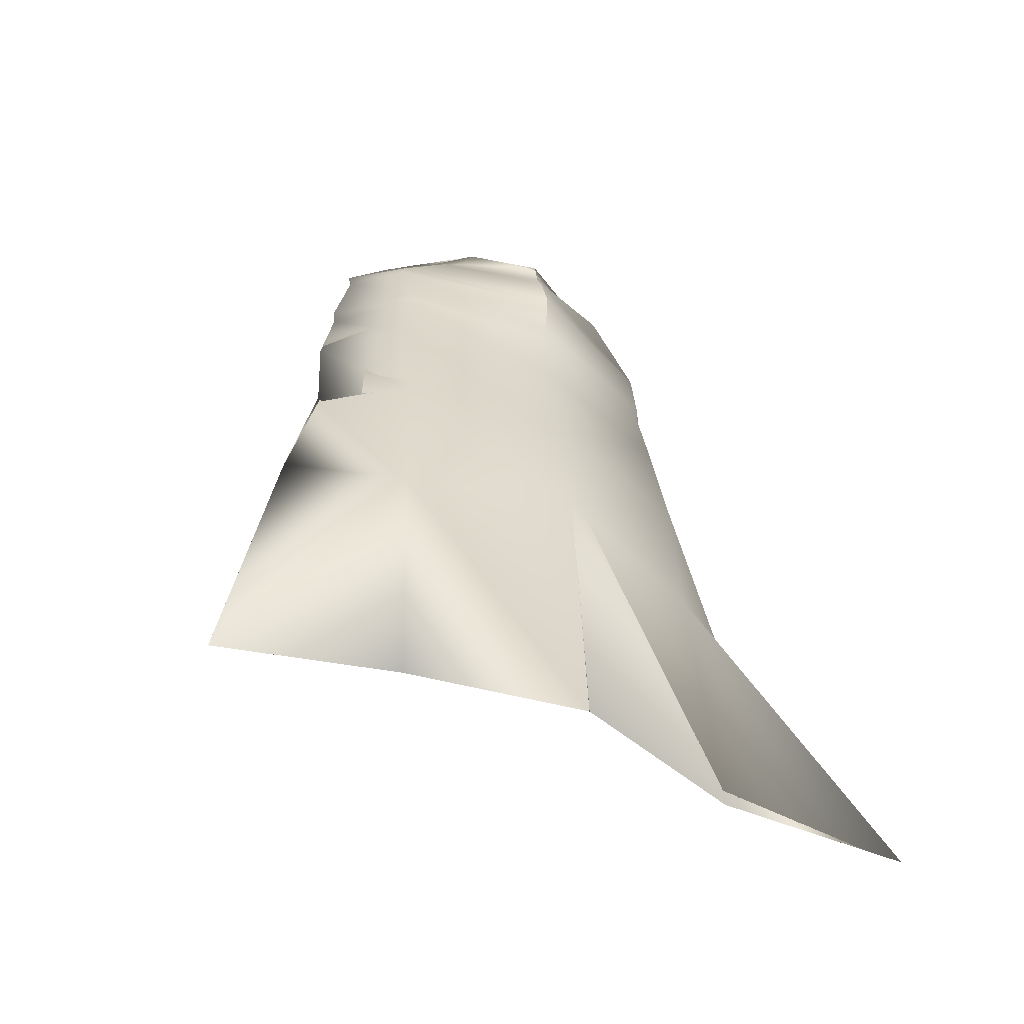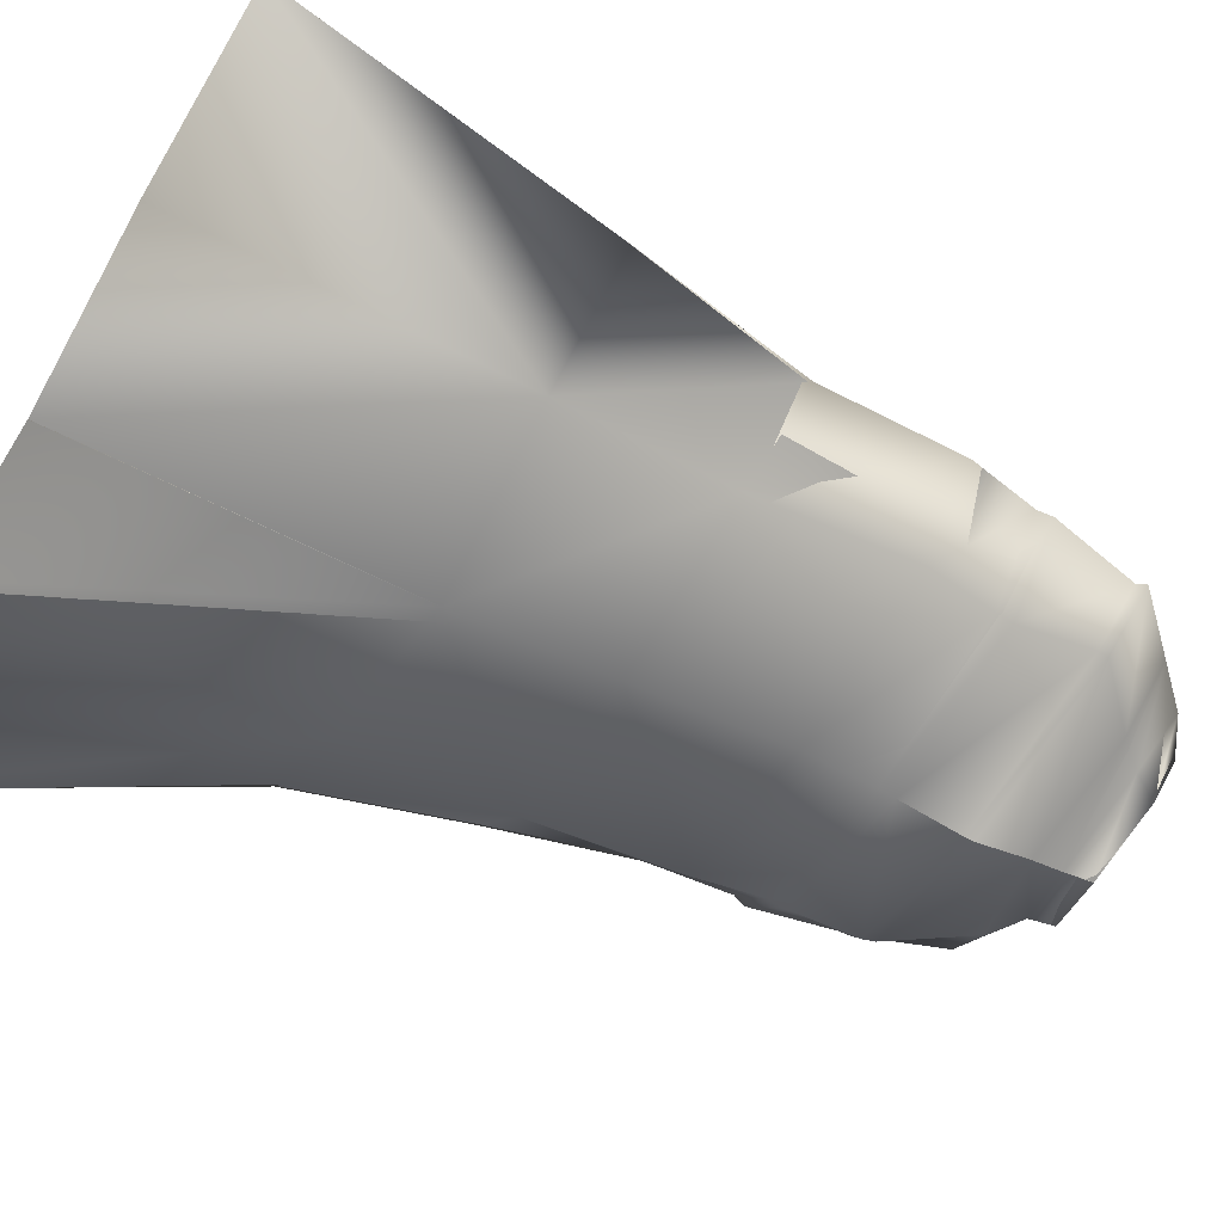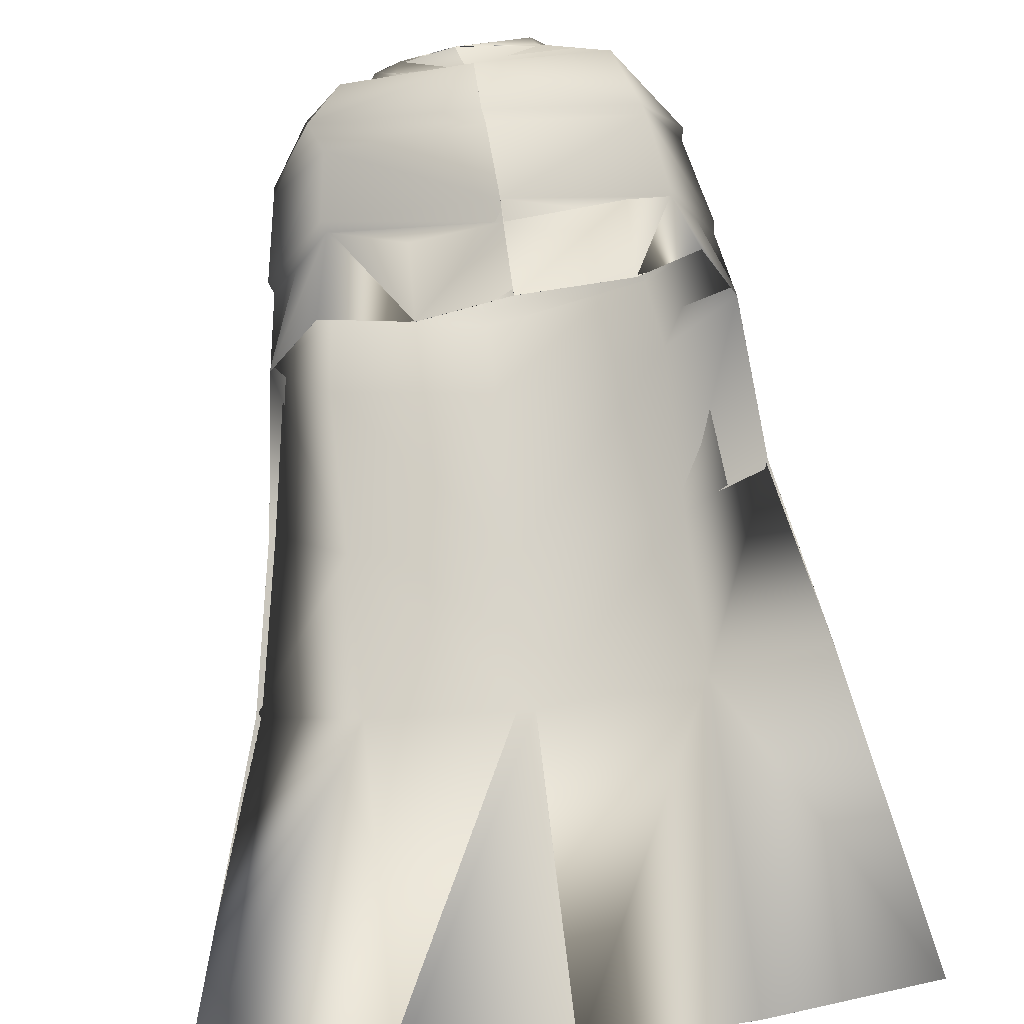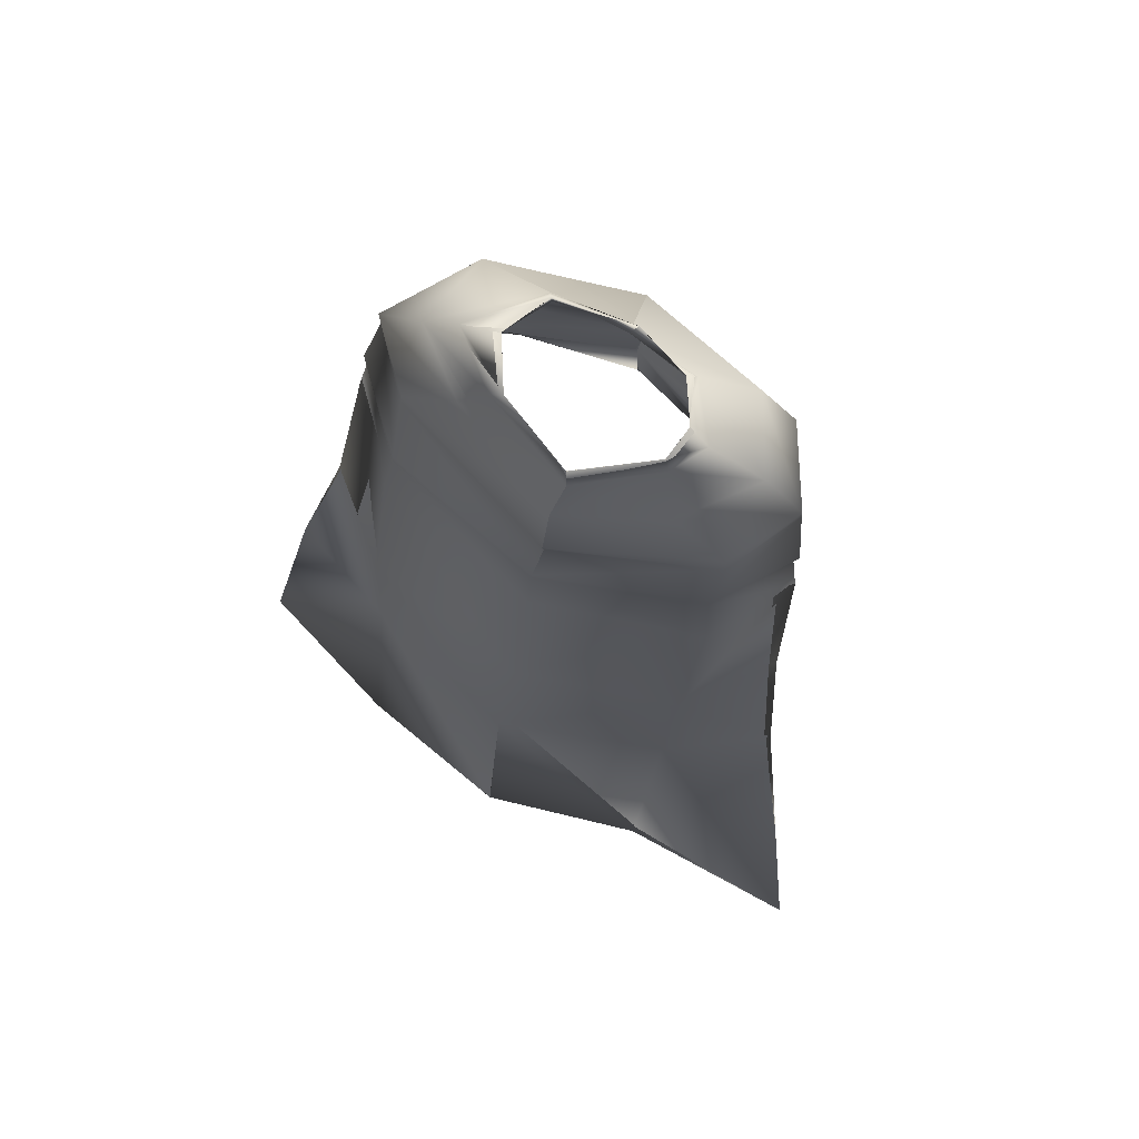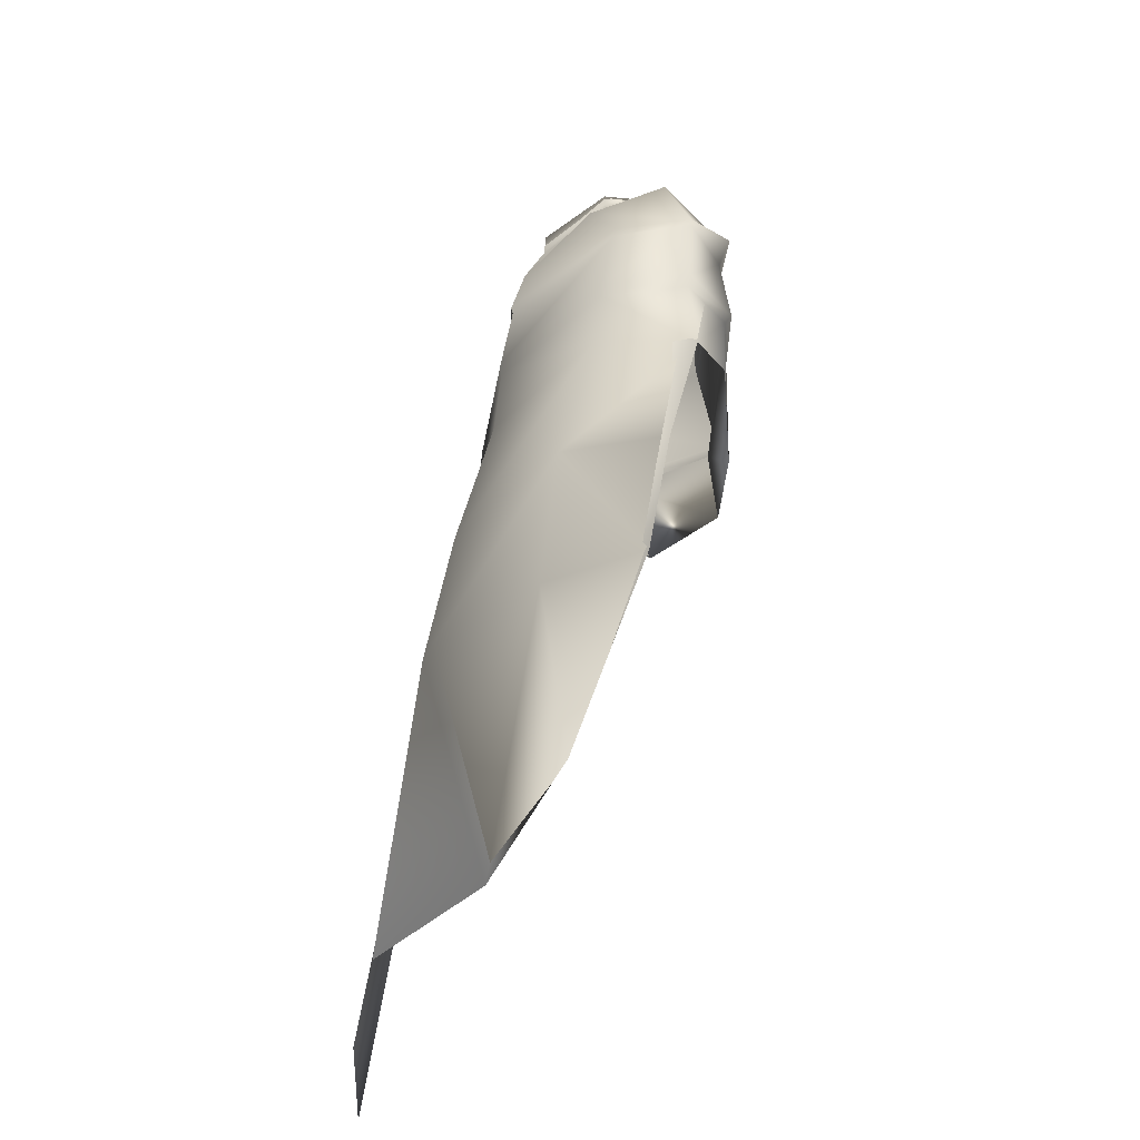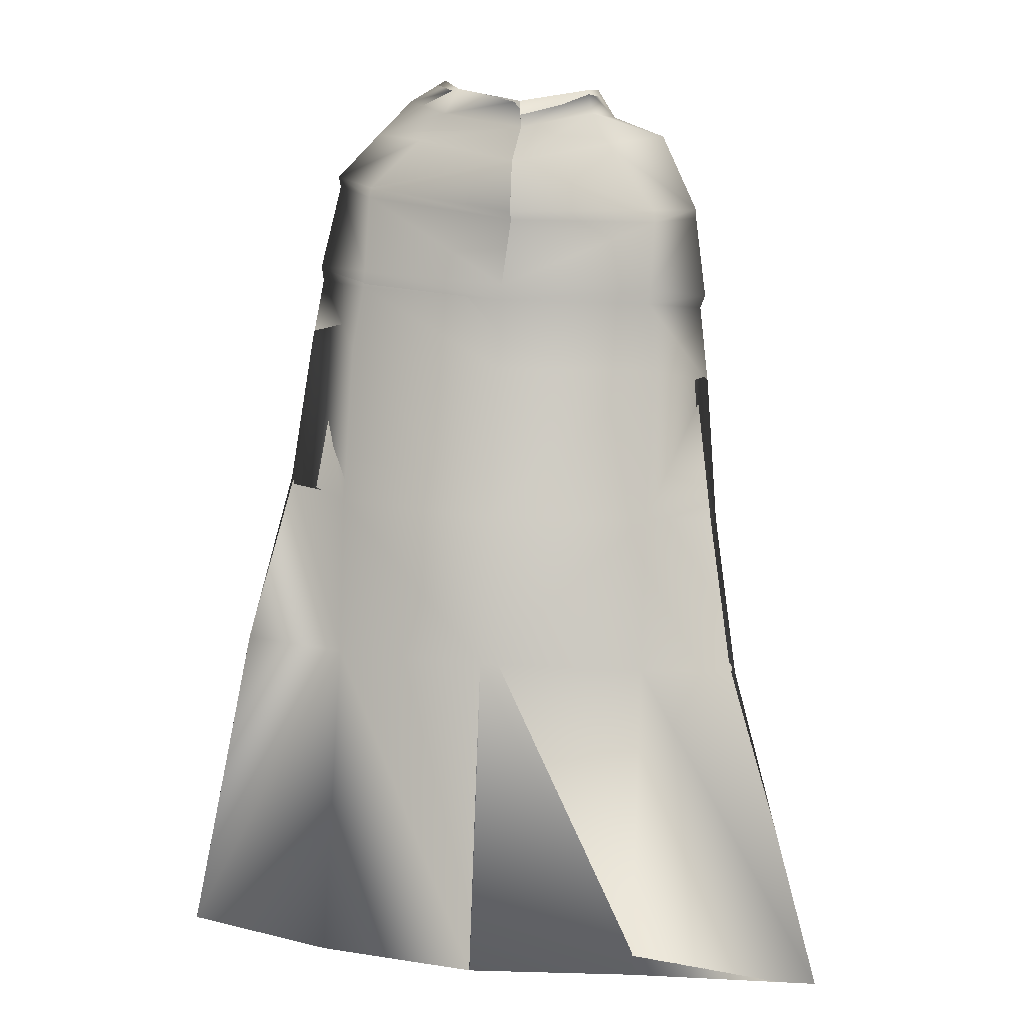
<metadata>
{"format":"obj","ext":"obj","renderer":"f3d","projection":"perspective","resolution":1024,"background":"white","views":[{"elev":-49.6,"azim":152.2,"up":"+Y"},{"elev":-63.8,"azim":61.6,"up":"+Z"},{"elev":66.9,"azim":-5.7,"up":"+Z"},{"elev":75.0,"azim":-153.1,"up":"+Y"},{"elev":-38.2,"azim":-112.1,"up":"+Y"},{"elev":6.3,"azim":-170.1,"up":"+Y"}]}
</metadata>
<code>
o Capa_Stand_Cylinder.003
v 0.133 2.546 -0.1148
v 0.1009 2.601 -0.1212
v 0.2289 2.582 -0.03821
v 0.1498 2.628 -0.03254
v 0.125 2.558 0.09121
v 0.1093 2.573 0.07348
v 0.1872 2.489 -0.1345
v 0.3036 2.509 -0.03917
v 0.2625 2.519 0.1065
v 0.2982 2.384 -0.1408
v 0.402 2.413 -0.03119
v 0.312 2.408 0.08074
v 0.2999 2.196 -0.1975
v 0.4382 2.207 -0.05309
v 0.3444 2.218 0.07802
v 0.3261 2.021 -0.2137
v 0.4616 2.039 -0.0535
v 0.3847 2.065 0.09971
v 0.3296 1.692 -0.2935
v 0.4876 1.73 -0.1498
v 0.3342 1.355 -0.313
v 0.5714 1.367 -0.2244
v 0.2447 1.97 0.1912
v 0.3189 2.388 0.07341
v 0.3957 2.39 -0.03747
v 0.3019 2.363 -0.1428
v 0.3459 2.205 0.0672
v 0.4339 2.176 -0.04991
v 0.3043 2.161 -0.2014
v 0.2318 2.141 0.1328
v 0.3563 0.7005 -0.4003
v 0.689 0.7189 -0.2829
v 0.1342 2.548 -0.1175
v 0.101 2.601 -0.1214
v 0.2287 2.581 -0.03642
v 0.1488 2.628 -0.03438
v 0.1241 2.553 0.09214
v 0.1112 2.587 0.07361
v 0.1871 2.487 -0.1332
v 0.3034 2.509 -0.03925
v 0.2626 2.52 0.107
v 0.2989 2.384 -0.1409
v 0.4017 2.413 -0.03141
v 0.3119 2.408 0.08079
v 0.3004 2.197 -0.2001
v 0.4387 2.207 -0.05318
v 0.3438 2.218 0.07641
v 0.3259 2.022 -0.2132
v 0.4615 2.039 -0.0535
v 0.3844 2.066 0.09961
v 0.3295 1.692 -0.2937
v 0.4874 1.73 -0.1498
v 0.335 1.356 -0.3152
v 0.5714 1.367 -0.2244
v 0.2447 1.97 0.1912
v 0.319 2.388 0.07337
v 0.3952 2.39 -0.0376
v 0.3022 2.362 -0.1435
v 0.3453 2.205 0.06652
v 0.4348 2.176 -0.05006
v 0.3036 2.162 -0.2008
v 0.2475 2.142 0.1788
v 0.3563 0.7005 -0.4004
v 0.6889 0.7189 -0.2829
v -0.05162 2.511 -0.1897
v -0.04763 2.568 -0.1843
v -0.1964 2.544 -0.1004
v -0.189 2.597 -0.09907
v -0.2382 2.541 -0.02877
v -0.2013 2.602 -0.03213
v -0.1643 2.516 0.08306
v -0.1511 2.566 0.05955
v -0.02311 2.507 0.104
v -0.04072 2.56 0.1042
v -0.03858 2.436 -0.2302
v -0.235 2.475 -0.1535
v -0.3479 2.498 -0.0257
v -0.2713 2.485 0.121
v -0.01186 2.458 0.1979
v -0.0394 2.325 -0.2615
v -0.3388 2.329 -0.1394
v -0.4204 2.335 -0.000413
v -0.3403 2.398 0.1293
v -0.006285 2.355 0.1961
v -0.02374 2.167 -0.2768
v -0.3366 2.154 -0.1733
v -0.4441 2.141 -0.01935
v -0.3299 2.181 0.129
v 0.0073 2.127 0.249
v -0.01644 1.986 -0.2852
v -0.3476 1.977 -0.1926
v -0.4525 1.946 -0.01415
v -0.3527 1.991 0.09427
v 0.0124 1.925 0.2453
v -0.007066 1.665 -0.3611
v -0.3414 1.659 -0.269
v -0.4802 1.646 -0.09592
v -0.001874 1.355 -0.4143
v -0.3366 1.332 -0.3026
v -0.5323 1.309 -0.1689
v -0.1705 1.92 0.1857
v -0.04117 2.308 -0.2579
v -0.314 2.344 0.1145
v -0.421 2.316 -0.000629
v -0.3421 2.303 -0.1465
v -0.001551 2.321 0.2025
v -0.02228 2.135 -0.2741
v 0.008956 2.09 0.226
v -0.3207 2.164 0.1172
v -0.4327 2.114 -0.01846
v -0.333 2.124 -0.1719
v -0.1644 2.059 0.166
v 0.01204 0.694 -0.4763
v -0.3295 0.676 -0.3917
v -0.7256 0.6825 -0.4033
v -0.05163 2.511 -0.1903
v -0.04722 2.568 -0.1839
v -0.1968 2.545 -0.1018
v -0.1888 2.597 -0.09878
v -0.239 2.54 -0.02953
v -0.2012 2.602 -0.03151
v -0.1647 2.517 0.08322
v -0.1515 2.562 0.05881
v -0.02297 2.507 0.1048
v -0.04073 2.56 0.1043
v -0.03874 2.436 -0.2303
v -0.2346 2.476 -0.1528
v -0.348 2.497 -0.0243
v -0.2712 2.485 0.121
v -0.01215 2.458 0.1969
v -0.03939 2.325 -0.2615
v -0.3388 2.33 -0.1391
v -0.4206 2.336 -0.000532
v -0.3405 2.398 0.1294
v -0.006258 2.355 0.1961
v -0.02388 2.167 -0.2769
v -0.3369 2.155 -0.174
v -0.445 2.142 -0.02048
v -0.3292 2.181 0.1267
v 0.007303 2.127 0.249
v -0.01665 1.986 -0.285
v -0.3479 1.977 -0.1926
v -0.4524 1.946 -0.01412
v -0.3526 1.991 0.09414
v 0.01232 1.925 0.2453
v -0.007245 1.665 -0.3612
v -0.3416 1.659 -0.2693
v -0.4801 1.646 -0.09592
v -0.001836 1.355 -0.4143
v -0.3367 1.332 -0.3029
v -0.5322 1.309 -0.169
v -0.1706 1.921 0.1857
v -0.04122 2.308 -0.2579
v -0.3141 2.344 0.1146
v -0.4214 2.316 -0.00087
v -0.3422 2.303 -0.1464
v -0.001656 2.321 0.2025
v -0.02243 2.135 -0.2744
v 0.009088 2.09 0.2262
v -0.3211 2.164 0.1155
v -0.4344 2.115 -0.01983
v -0.3335 2.125 -0.1726
v -0.169 2.086 0.1869
v 0.01204 0.694 -0.4763
v -0.3295 0.676 -0.3916
v -0.7256 0.6825 -0.4033
f 65 1 66
f 1 3 2
f 3 5 6
f 5 73 74
f 5 9 73
f 3 8 5
f 1 7 8
f 65 75 7
f 9 12 79
f 8 11 9
f 7 10 11
f 75 80 10
f 24 15 89
f 25 14 24
f 26 13 25
f 102 85 26
f 30 23 94
f 28 17 27
f 29 16 28
f 107 90 29
f 16 19 17
f 90 95 16
f 19 21 20
f 95 98 19
f 27 18 23
f 11 25 12
f 10 26 11
f 80 102 10
f 12 24 84
f 14 28 15
f 13 29 14
f 85 107 13
f 89 30 108
f 22 21 32
f 21 98 113
f 116 117 33
f 33 34 35
f 35 36 38
f 37 38 125
f 37 124 41
f 35 37 40
f 33 35 40
f 116 33 39
f 41 130 44
f 40 41 43
f 39 40 43
f 126 39 42
f 56 157 140
f 57 56 46
f 58 57 45
f 153 58 136
f 62 159 145
f 60 59 49
f 61 60 48
f 158 61 141
f 48 49 51
f 141 48 146
f 51 52 53
f 146 51 149
f 59 62 55
f 43 44 57
f 42 43 58
f 131 42 153
f 44 135 56
f 46 47 60
f 45 46 61
f 136 45 158
f 59 159 62
f 54 64 53
f 53 63 164
f 6 74 38
f 94 23 55
f 32 31 63
f 2 4 34
f 66 2 117
f 4 6 38
f 18 17 50
f 17 20 52
f 22 32 64
f 31 113 63
f 23 18 50
f 20 22 52
f 65 66 68
f 67 68 69
f 69 70 71
f 71 72 73
f 71 73 78
f 69 71 77
f 67 69 77
f 65 67 75
f 78 79 83
f 77 78 82
f 76 77 82
f 75 76 81
f 103 106 89
f 104 103 87
f 105 104 86
f 102 105 85
f 112 108 101
f 110 109 92
f 111 110 92
f 107 111 91
f 91 92 96
f 90 91 95
f 96 97 100
f 95 96 98
f 109 112 101
f 82 83 104
f 81 82 105
f 80 81 105
f 83 84 106
f 87 88 110
f 86 87 111
f 85 86 107
f 109 108 112
f 100 115 99
f 99 114 98
f 116 118 119
f 118 120 119
f 120 122 121
f 122 124 123
f 122 129 124
f 120 128 122
f 118 127 128
f 116 126 118
f 129 134 130
f 128 133 129
f 127 132 133
f 126 131 132
f 154 139 140
f 155 138 154
f 156 137 155
f 153 136 156
f 163 152 159
f 161 143 160
f 162 142 143
f 158 141 142
f 142 147 143
f 141 146 142
f 147 150 151
f 146 149 147
f 160 144 152
f 133 155 134
f 132 156 133
f 131 153 156
f 134 154 157
f 138 161 139
f 137 162 138
f 136 158 137
f 160 163 159
f 151 150 166
f 150 149 165
f 72 123 74
f 89 140 159
f 94 145 152
f 73 124 79
f 115 166 114
f 102 153 80
f 68 119 121
f 79 130 135
f 106 157 89
f 66 117 68
f 74 125 124
f 85 136 102
f 113 164 98
f 70 121 72
f 93 144 92
f 92 143 97
f 100 151 115
f 75 126 65
f 114 165 164
f 108 159 94
f 101 152 144
f 80 131 126
f 97 148 100
f 65 116 66
f 84 135 106
f 1 2 66
f 3 4 2
f 4 3 6
f 6 5 74
f 9 79 73
f 8 9 5
f 3 1 8
f 1 65 7
f 12 84 79
f 11 12 9
f 8 7 11
f 7 75 10
f 106 24 89
f 14 15 24
f 13 14 25
f 85 13 26
f 108 30 94
f 17 18 27
f 16 17 28
f 90 16 29
f 19 20 17
f 95 19 16
f 21 22 20
f 98 21 19
f 30 27 23
f 25 24 12
f 26 25 11
f 102 26 10
f 24 106 84
f 28 27 15
f 29 28 14
f 107 29 13
f 15 27 89
f 27 30 89
f 21 31 32
f 31 21 113
f 117 34 33
f 34 36 35
f 37 35 38
f 124 37 125
f 124 130 41
f 37 41 40
f 39 33 40
f 126 116 39
f 130 135 44
f 41 44 43
f 42 39 43
f 131 126 42
f 47 56 140
f 56 47 46
f 57 46 45
f 58 45 136
f 55 62 145
f 59 50 49
f 60 49 48
f 61 48 141
f 49 52 51
f 48 51 146
f 52 54 53
f 51 53 149
f 50 59 55
f 44 56 57
f 43 57 58
f 42 58 153
f 135 157 56
f 47 59 60
f 46 60 61
f 45 61 158
f 47 140 59
f 140 159 59
f 64 63 53
f 149 53 164
f 74 125 38
f 145 94 55
f 64 32 63
f 4 36 34
f 2 34 117
f 36 4 38
f 17 49 50
f 49 17 52
f 54 22 64
f 113 164 63
f 55 23 50
f 22 54 52
f 67 65 68
f 68 70 69
f 70 72 71
f 72 74 73
f 73 79 78
f 71 78 77
f 76 67 77
f 67 76 75
f 79 84 83
f 78 83 82
f 81 76 82
f 80 75 81
f 88 103 89
f 103 88 87
f 104 87 86
f 105 86 85
f 108 94 101
f 109 93 92
f 91 111 92
f 90 107 91
f 92 97 96
f 91 96 95
f 99 96 100
f 96 99 98
f 93 109 101
f 83 103 104
f 82 104 105
f 102 80 105
f 103 83 106
f 88 109 110
f 87 110 111
f 86 111 107
f 88 89 108
f 109 88 108
f 115 114 99
f 114 113 98
f 117 116 119
f 120 121 119
f 122 123 121
f 124 125 123
f 129 130 124
f 128 129 122
f 120 118 128
f 126 127 118
f 134 135 130
f 133 134 129
f 128 127 133
f 127 126 132
f 157 154 140
f 138 139 154
f 137 138 155
f 136 137 156
f 152 145 159
f 143 144 160
f 161 162 143
f 162 158 142
f 147 148 143
f 146 147 142
f 148 147 151
f 149 150 147
f 163 160 152
f 155 154 134
f 156 155 133
f 132 131 156
f 135 134 157
f 161 160 139
f 162 161 138
f 158 162 137
f 139 160 159
f 140 139 159
f 150 165 166
f 149 164 165
f 123 125 74
f 108 89 159
f 101 94 152
f 124 130 79
f 166 165 114
f 153 131 80
f 70 68 121
f 84 79 135
f 157 140 89
f 117 119 68
f 73 74 124
f 136 153 102
f 164 149 98
f 121 123 72
f 144 143 92
f 143 148 97
f 151 166 115
f 126 116 65
f 113 114 164
f 159 145 94
f 93 101 144
f 75 80 126
f 148 151 100
f 116 117 66
f 135 157 106

</code>
